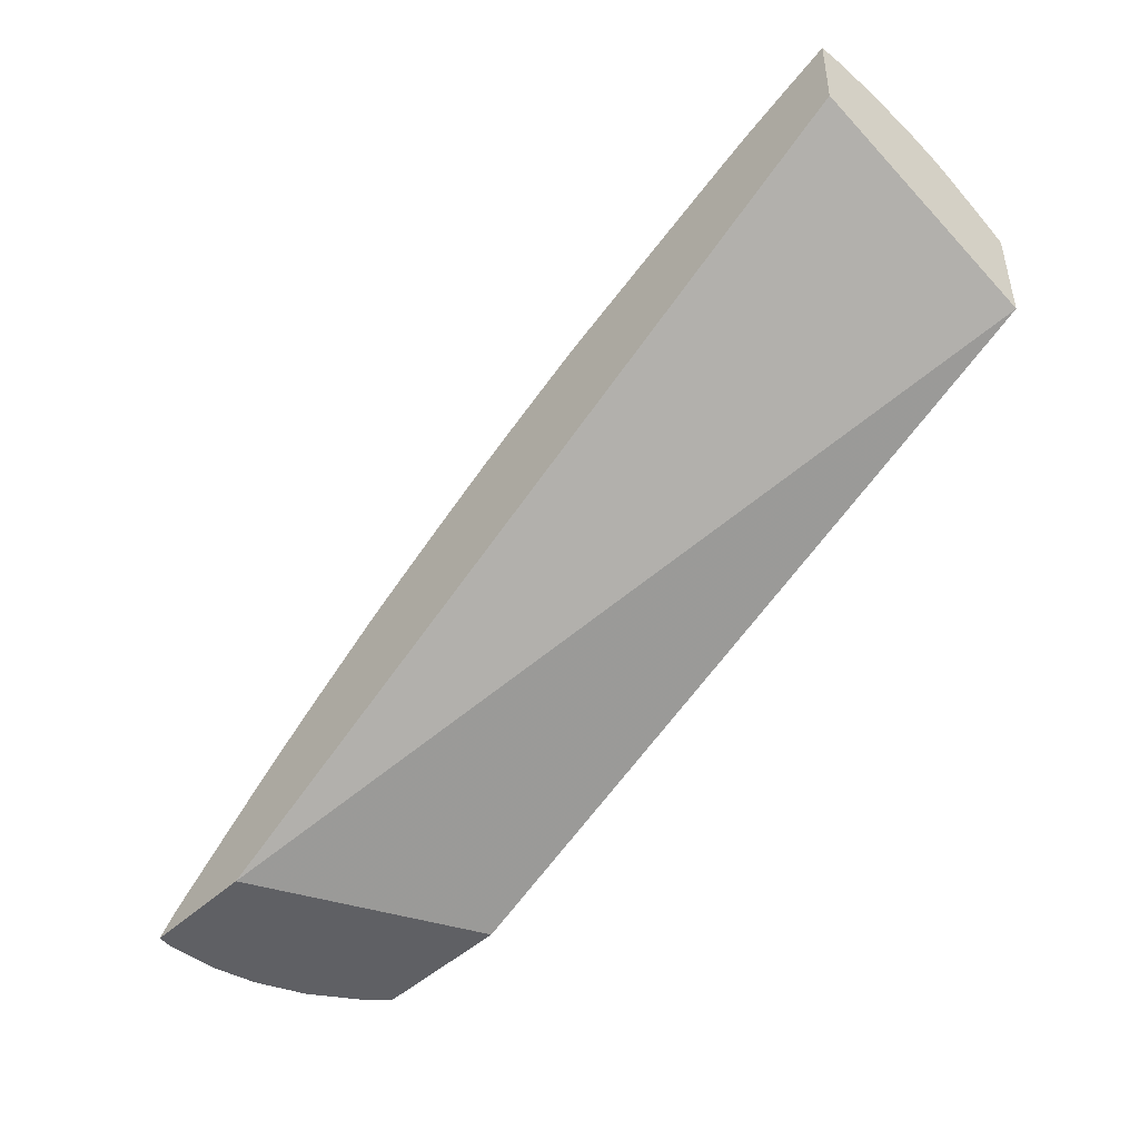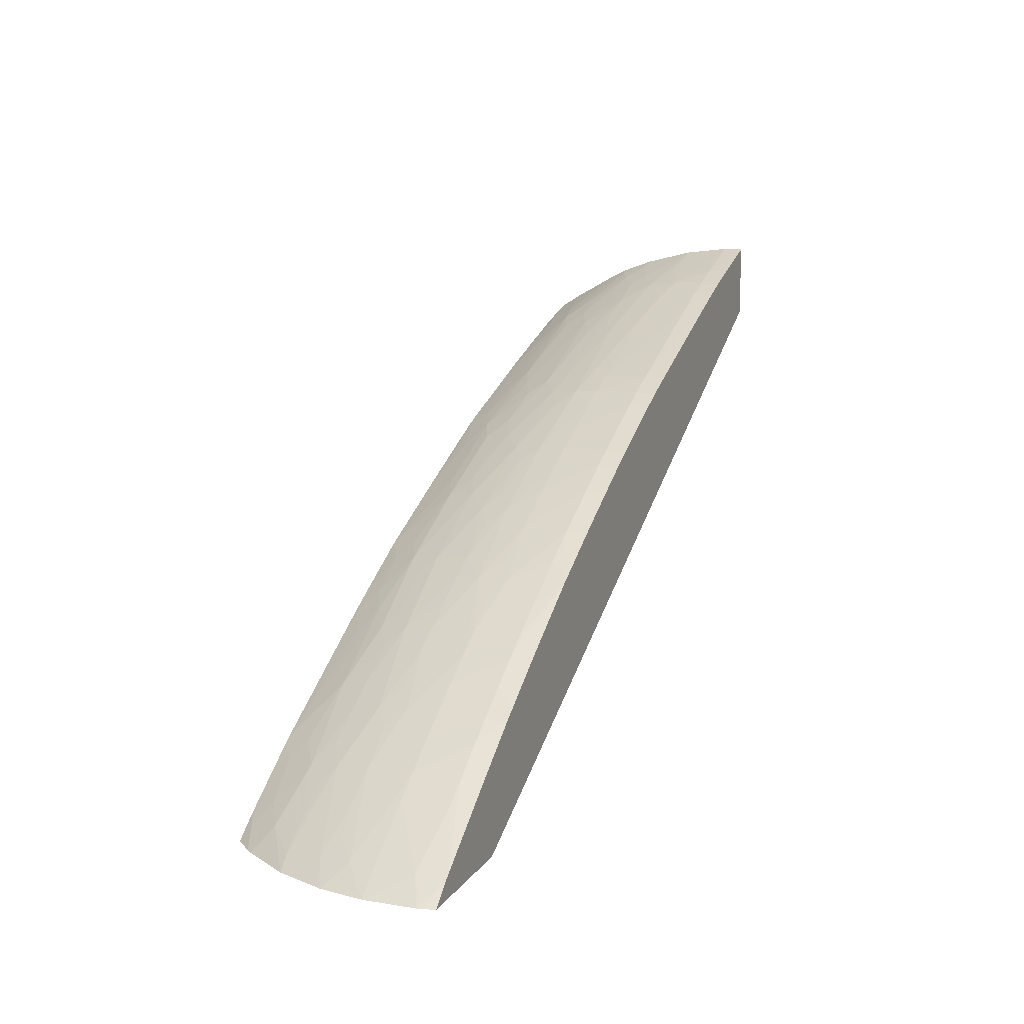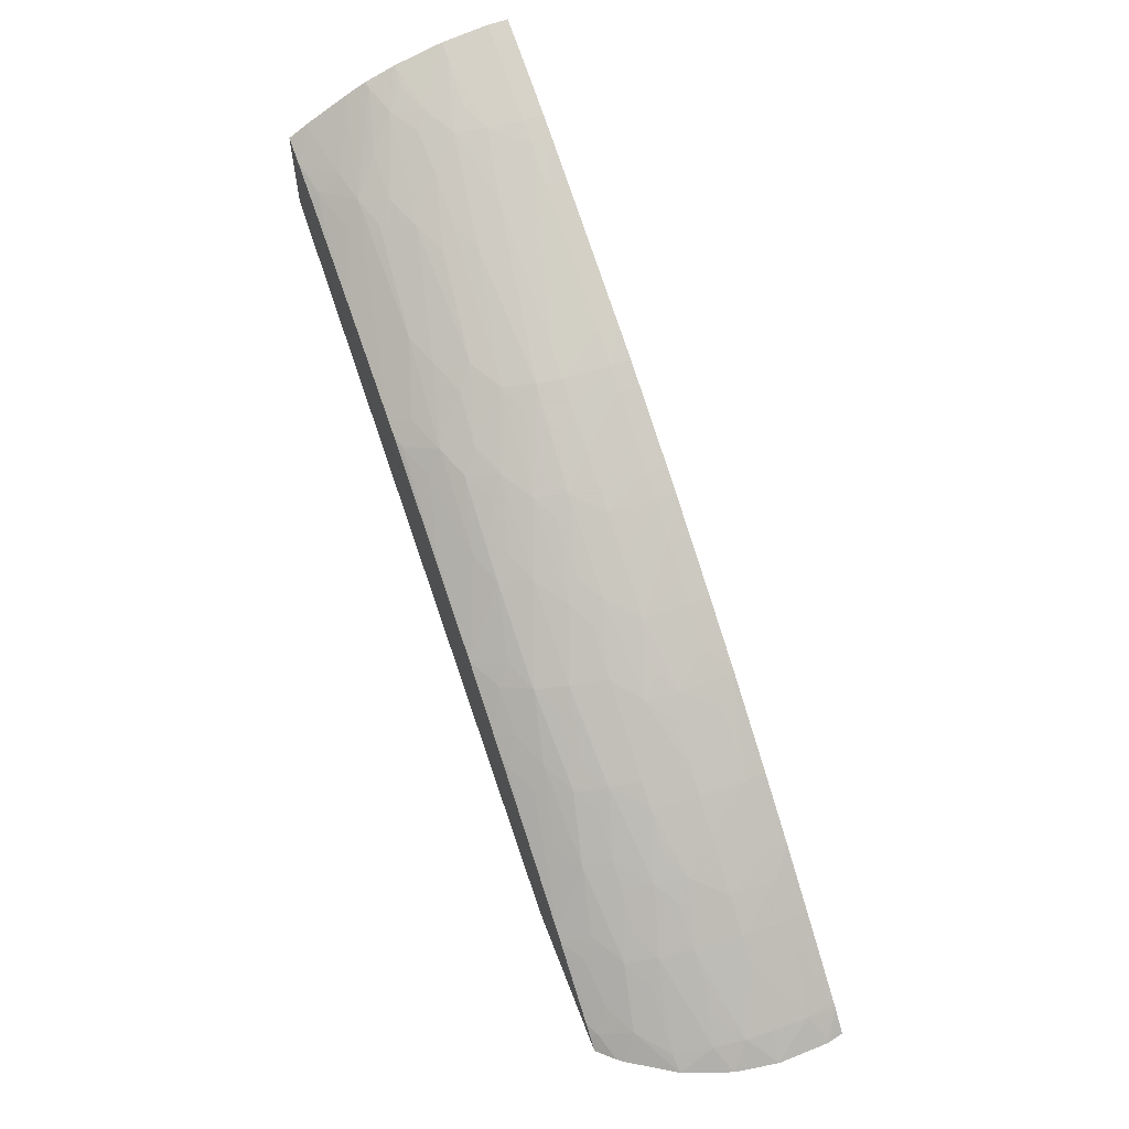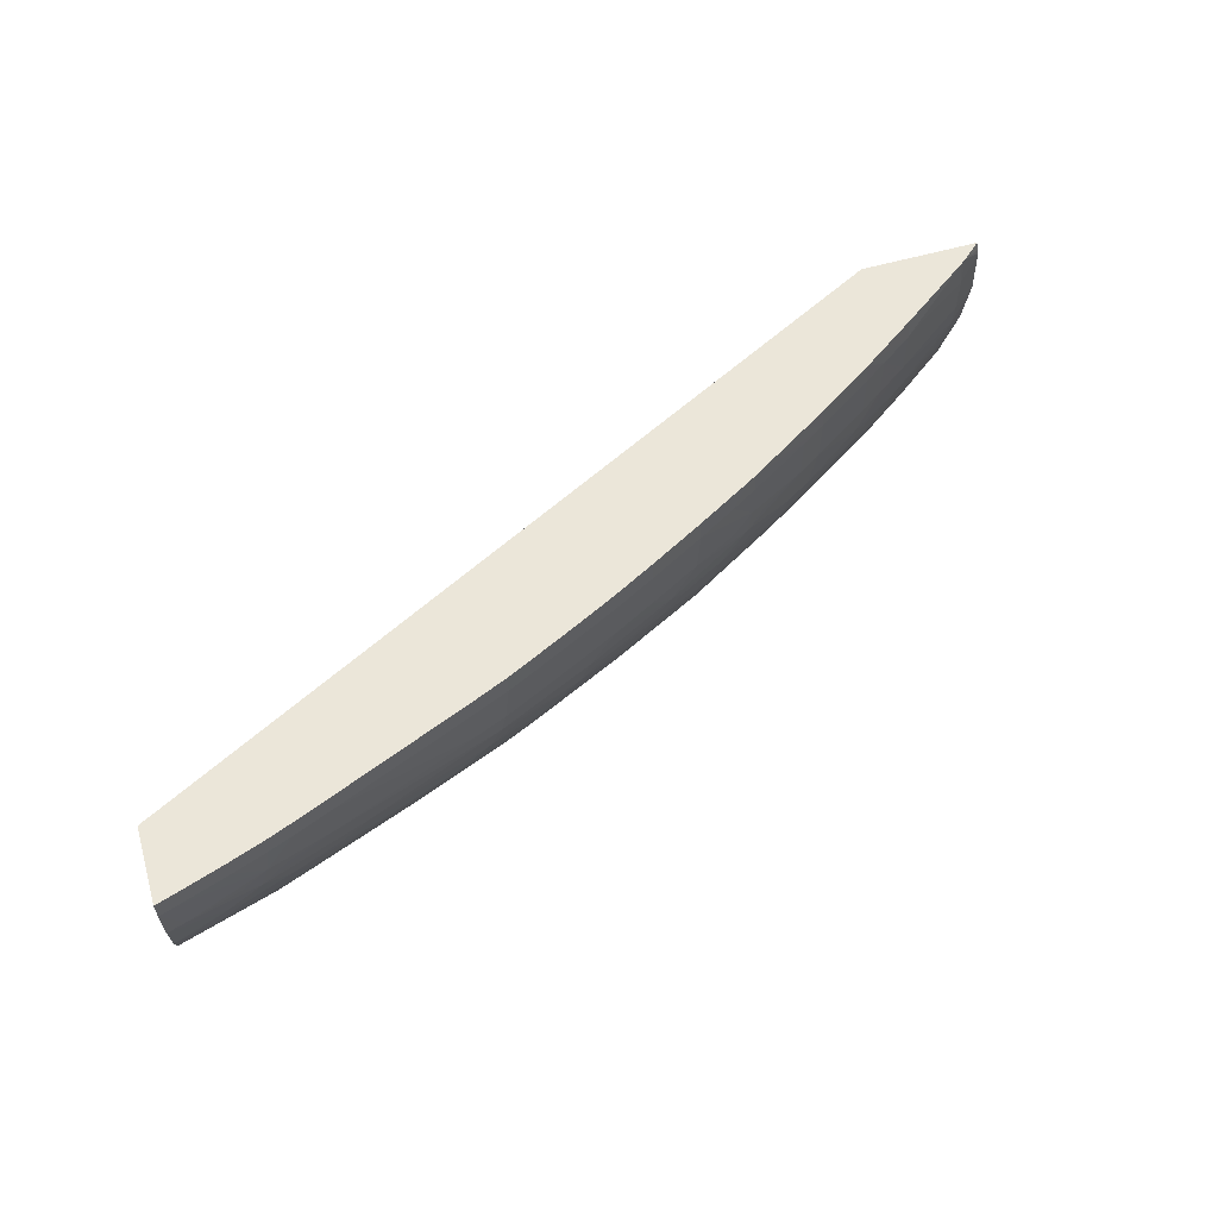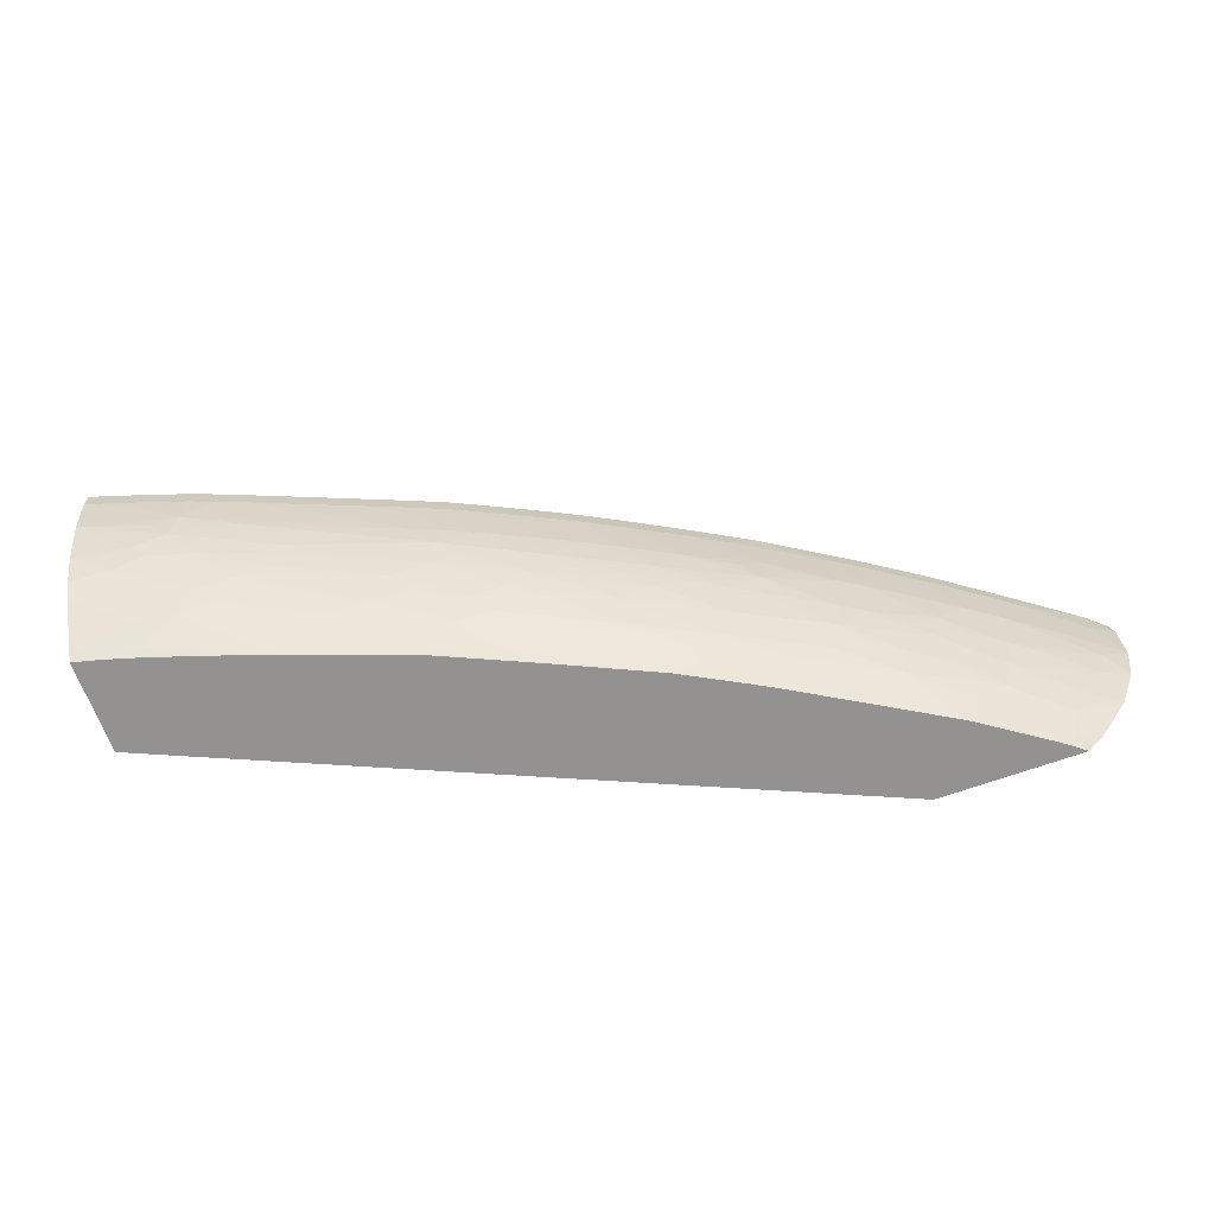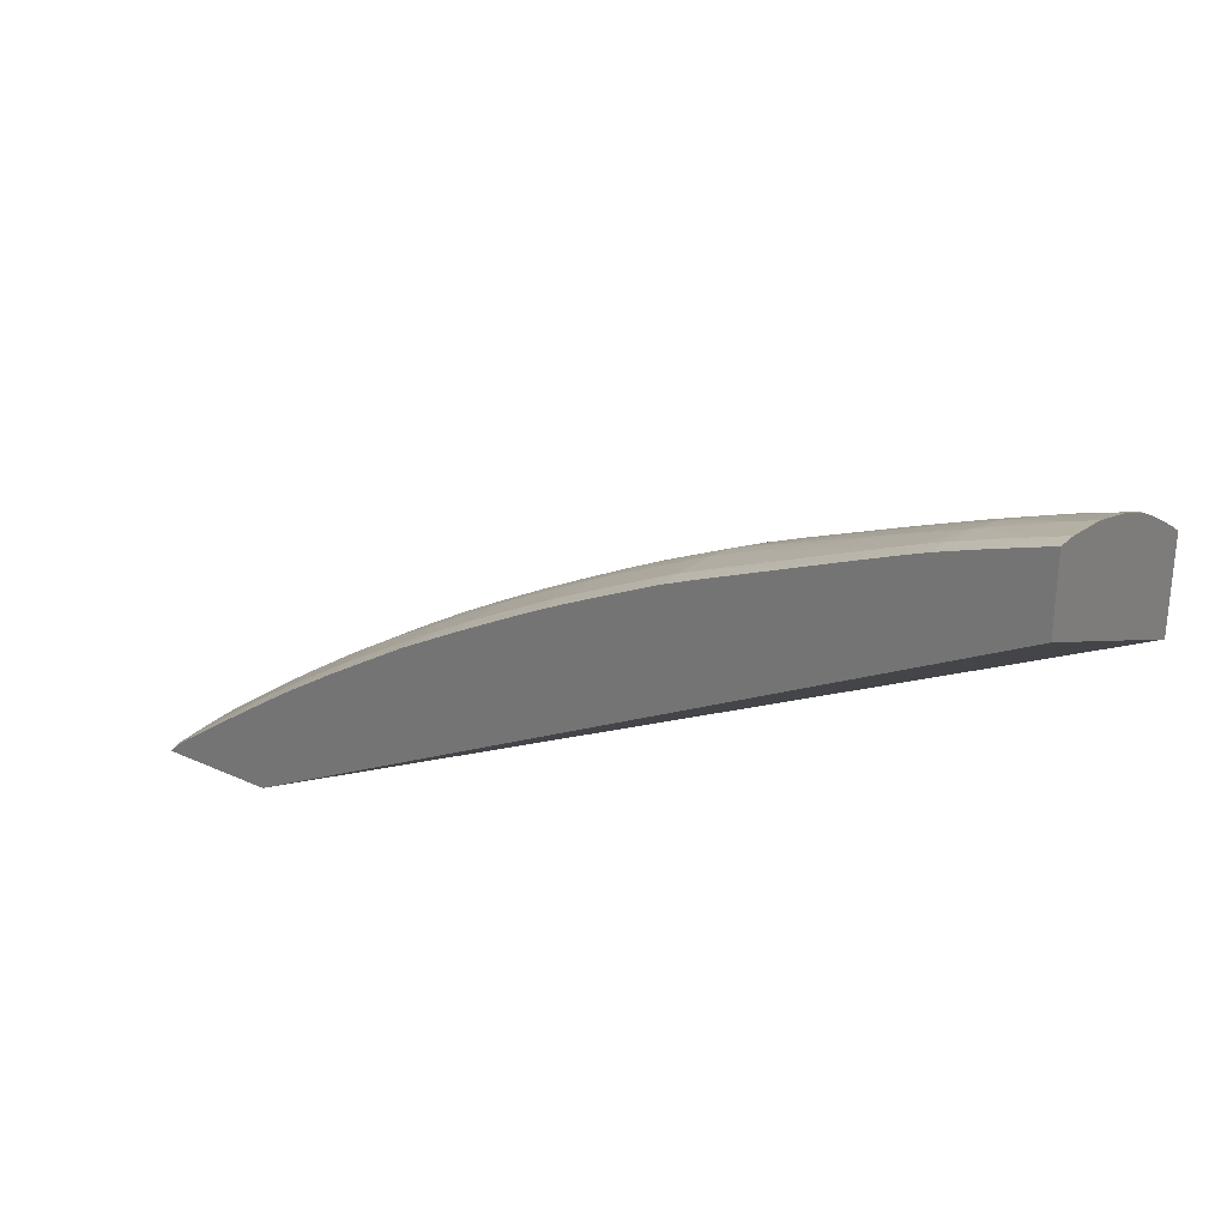
<metadata>
{"format":"obj","ext":"obj","renderer":"f3d","projection":"perspective","resolution":1024,"background":"white","views":[{"elev":-44.8,"azim":-132.4,"up":"+Z"},{"elev":13.0,"azim":112.1,"up":"+Z"},{"elev":60.4,"azim":69.3,"up":"+Z"},{"elev":57.4,"azim":-16.6,"up":"+Y"},{"elev":-66.5,"azim":19.9,"up":"+Y"},{"elev":27.7,"azim":-145.2,"up":"+Z"}]}
</metadata>
<code>
v 2.819 0.6987 1.064
v 2.865 0.8104 1.064
v 2.891 0.6987 1.064
v 2.48 0.6987 1.212
v 2.924 0.8104 1.064
v 2.48 0.8104 1.26
v 2.899 0.7069 1.064
v 2.886 0.7023 1.071
v 2.885 0.6987 1.069
v 2.48 0.6987 1.259
v 2.922 0.8104 1.066
v 2.926 0.8051 1.064
v 2.48 0.8104 1.298
v 2.901 0.7096 1.064
v 2.892 0.7176 1.075
v 2.88 0.6987 1.073
v 2.885 0.6987 1.069
v 2.879 0.7094 1.08
v 2.858 0.7064 1.093
v 2.847 0.6987 1.096
v 2.482 0.6987 1.259
v 2.48 0.7078 1.265
v 2.915 0.8104 1.073
v 2.926 0.8021 1.064
v 2.48 0.8003 1.297
v 2.489 0.8104 1.295
v 2.915 0.7322 1.064
v 2.908 0.7315 1.069
v 2.896 0.7315 1.078
v 2.866 0.7226 1.096
v 2.851 0.7126 1.101
v 2.845 0.6987 1.097
v 2.493 0.6987 1.256
v 2.495 0.6991 1.256
v 2.488 0.7074 1.263
v 2.512 0.7141 1.261
v 2.48 0.7281 1.277
v 2.912 0.8104 1.075
v 2.914 0.7963 1.074
v 2.923 0.8025 1.067
v 2.927 0.7774 1.064
v 2.48 0.7777 1.295
v 2.489 0.7774 1.292
v 2.489 0.8003 1.295
v 2.512 0.8003 1.287
v 2.512 0.8104 1.287
v 2.923 0.7545 1.064
v 2.912 0.7499 1.072
v 2.87 0.7379 1.098
v 2.878 0.7307 1.09
v 2.858 0.7307 1.104
v 2.84 0.7315 1.116
v 2.828 0.7315 1.124
v 2.824 0.7178 1.121
v 2.843 0.6987 1.098
v 2.493 0.6987 1.256
v 2.495 0.6987 1.256
v 2.512 0.6987 1.251
v 2.512 0.7026 1.254
v 2.527 0.7178 1.259
v 2.48 0.7385 1.282
v 2.887 0.8003 1.094
v 2.875 0.8104 1.102
v 2.876 0.8003 1.102
v 2.887 0.7774 1.094
v 2.902 0.7774 1.083
v 2.914 0.7774 1.074
v 2.926 0.7774 1.065
v 2.914 0.7652 1.074
v 2.924 0.7575 1.064
v 2.48 0.7536 1.288
v 2.507 0.7597 1.282
v 2.522 0.7683 1.28
v 2.513 0.7765 1.284
v 2.526 0.7836 1.281
v 2.528 0.8003 1.282
v 2.528 0.8104 1.282
v 2.924 0.7562 1.064
v 2.903 0.7563 1.08
v 2.885 0.7544 1.092
v 2.873 0.7544 1.101
v 2.844 0.7461 1.119
v 2.809 0.7317 1.136
v 2.801 0.7395 1.144
v 2.796 0.7242 1.141
v 2.781 0.7153 1.145
v 2.809 0.7095 1.125
v 2.788 0.708 1.137
v 2.808 0.6987 1.119
v 2.535 0.6987 1.243
v 2.552 0.6987 1.237
v 2.564 0.6987 1.233
v 2.535 0.7095 1.25
v 2.542 0.7232 1.256
v 2.535 0.7311 1.262
v 2.512 0.7315 1.27
v 2.484 0.7393 1.282
v 2.566 0.6991 1.233
v 2.619 0.6987 1.213
v 2.602 0.7103 1.226
v 2.594 0.7191 1.235
v 2.847 0.8104 1.121
v 2.859 0.8003 1.114
v 2.876 0.7774 1.102
v 2.499 0.7444 1.28
v 2.49 0.753 1.285
v 2.513 0.753 1.278
v 2.558 0.7774 1.268
v 2.534 0.7765 1.277
v 2.535 0.7544 1.271
v 2.573 0.7612 1.259
v 2.54 0.8003 1.278
v 2.627 0.7774 1.241
v 2.54 0.8104 1.278
v 2.846 0.7614 1.121
v 2.855 0.754 1.113
v 2.835 0.754 1.126
v 2.816 0.7544 1.139
v 2.804 0.7544 1.146
v 2.787 0.7544 1.156
v 2.773 0.7544 1.164
v 2.762 0.7544 1.17
v 2.757 0.7366 1.168
v 2.788 0.7317 1.148
v 2.765 0.73 1.161
v 2.752 0.7213 1.165
v 2.765 0.708 1.15
v 2.773 0.7 1.141
v 2.77 0.6987 1.142
v 2.552 0.7385 1.259
v 2.609 0.7253 1.232
v 2.627 0.6987 1.21
v 2.626 0.7083 1.217
v 2.644 0.7158 1.214
v 2.841 0.8104 1.125
v 2.848 0.8003 1.122
v 2.859 0.7774 1.114
v 2.639 0.7653 1.234
v 2.567 0.7459 1.256
v 2.559 0.7539 1.262
v 2.633 0.75 1.232
v 2.558 0.8003 1.27
v 2.641 0.7774 1.235
v 2.627 0.8003 1.243
v 2.558 0.8104 1.27
v 2.848 0.7774 1.122
v 2.833 0.7774 1.131
v 2.819 0.7774 1.141
v 2.776 0.7669 1.165
v 2.731 0.7632 1.189
v 2.74 0.7551 1.182
v 2.728 0.7479 1.187
v 2.712 0.7364 1.191
v 2.743 0.73 1.173
v 2.706 0.7211 1.188
v 2.737 0.7141 1.169
v 2.743 0.7073 1.161
v 2.76 0.6987 1.147
v 2.618 0.7406 1.235
v 2.626 0.7324 1.229
v 2.632 0.6987 1.208
v 2.633 0.7005 1.209
v 2.651 0.7083 1.206
v 2.691 0.7149 1.192
v 2.659 0.7222 1.21
v 2.651 0.7305 1.218
v 2.833 0.8003 1.131
v 2.818 0.8104 1.14
v 2.819 0.8003 1.141
v 2.648 0.7564 1.228
v 2.681 0.7477 1.21
v 2.673 0.755 1.216
v 2.686 0.763 1.212
v 2.652 0.7774 1.23
v 2.666 0.7375 1.214
v 2.643 0.8003 1.236
v 2.627 0.8104 1.242
v 2.58 0.8104 1.261
v 2.808 0.8003 1.148
v 2.807 0.7774 1.148
v 2.777 0.7822 1.166
v 2.767 0.7757 1.171
v 2.745 0.7774 1.184
v 2.786 0.7757 1.16
v 2.733 0.7774 1.19
v 2.718 0.7774 1.198
v 2.699 0.7774 1.208
v 2.719 0.7551 1.193
v 2.694 0.755 1.206
v 2.697 0.7299 1.196
v 2.728 0.6988 1.164
v 2.673 0.7305 1.207
v 2.728 0.6987 1.164
v 2.678 0.6987 1.187
v 2.681 0.6996 1.187
v 2.807 0.8104 1.147
v 2.777 0.8104 1.166
v 2.688 0.7774 1.213
v 2.673 0.7774 1.22
v 2.654 0.8003 1.231
v 2.642 0.8104 1.236
v 2.789 0.8003 1.159
v 2.777 0.8003 1.166
v 2.764 0.8003 1.174
v 2.746 0.8003 1.184
v 2.734 0.8003 1.191
v 2.718 0.8003 1.199
v 2.701 0.8003 1.208
v 2.689 0.8003 1.214
v 2.773 0.8104 1.168
v 2.673 0.8003 1.222
v 2.654 0.8104 1.231
v 2.745 0.8104 1.184
v 2.733 0.8104 1.19
v 2.718 0.8104 1.198
v 2.7 0.8104 1.208
v 2.689 0.8104 1.214
v 2.673 0.8104 1.222
f 1 2 5
f 1 5 12
f 1 12 24
f 1 24 41
f 1 41 70
f 1 70 78
f 1 78 47
f 1 47 27
f 1 27 14
f 1 14 7
f 1 7 3
f 1 3 9
f 1 9 17
f 1 17 16
f 1 16 20
f 1 20 32
f 1 32 55
f 1 55 89
f 1 89 129
f 1 129 158
f 1 158 193
f 1 193 194
f 1 194 161
f 1 161 132
f 1 132 99
f 1 99 92
f 1 92 91
f 1 91 90
f 1 90 58
f 1 58 57
f 1 57 56
f 1 56 33
f 1 33 21
f 1 21 10
f 1 10 4
f 1 4 2
f 2 4 6
f 2 6 13
f 2 13 26
f 2 26 46
f 2 46 77
f 2 77 114
f 2 114 145
f 2 145 178
f 2 178 177
f 2 177 201
f 2 201 212
f 2 212 218
f 2 218 217
f 2 217 216
f 2 216 215
f 2 215 214
f 2 214 213
f 2 213 210
f 2 210 197
f 2 197 196
f 2 196 168
f 2 168 135
f 2 135 102
f 2 102 63
f 2 63 38
f 2 38 23
f 2 23 11
f 2 11 5
f 3 7 8
f 3 8 9
f 4 10 22
f 4 22 37
f 4 37 61
f 4 61 71
f 4 71 42
f 4 42 25
f 4 25 13
f 4 13 6
f 5 11 12
f 7 14 15
f 7 15 8
f 8 16 17
f 8 17 9
f 8 15 18
f 8 18 19
f 8 19 20
f 8 20 16
f 10 21 22
f 11 23 12
f 12 23 24
f 13 25 44
f 13 44 26
f 14 27 15
f 15 27 28
f 15 28 29
f 15 29 30
f 15 30 18
f 18 30 19
f 19 30 31
f 19 31 20
f 20 31 32
f 21 33 22
f 22 33 34
f 22 34 35
f 22 35 36
f 22 36 37
f 23 38 39
f 23 39 40
f 23 40 24
f 24 40 39
f 24 39 41
f 25 42 43
f 25 43 44
f 26 44 45
f 26 45 46
f 27 47 48
f 27 48 28
f 28 48 49
f 28 49 29
f 29 49 50
f 29 50 30
f 30 51 52
f 30 52 53
f 30 53 54
f 30 54 31
f 30 50 49
f 30 49 51
f 31 54 32
f 32 54 55
f 33 56 34
f 34 56 57
f 34 57 58
f 34 58 59
f 34 59 36
f 34 36 35
f 36 59 60
f 36 60 37
f 37 60 61
f 38 62 39
f 38 63 64
f 38 64 62
f 39 62 64
f 39 64 65
f 39 65 66
f 39 66 67
f 39 67 68
f 39 68 41
f 41 68 69
f 41 69 70
f 42 71 72
f 42 72 43
f 43 72 73
f 43 73 74
f 43 74 75
f 43 75 44
f 44 75 45
f 45 75 76
f 45 76 46
f 46 76 77
f 47 78 48
f 48 78 69
f 48 69 79
f 48 79 80
f 48 80 81
f 48 81 49
f 49 81 82
f 49 82 51
f 51 82 52
f 52 82 53
f 53 83 54
f 53 82 84
f 53 84 83
f 54 83 85
f 54 85 86
f 54 86 87
f 54 87 55
f 55 87 88
f 55 88 89
f 58 90 59
f 59 90 91
f 59 91 92
f 59 92 93
f 59 93 60
f 60 94 95
f 60 95 96
f 60 96 97
f 60 97 61
f 60 93 98
f 60 98 99
f 60 99 100
f 60 100 101
f 60 101 94
f 61 97 71
f 63 102 64
f 64 102 103
f 64 103 104
f 64 104 65
f 65 104 69
f 65 69 66
f 66 69 67
f 67 69 68
f 69 78 70
f 69 104 81
f 69 81 80
f 69 80 79
f 71 97 105
f 71 105 106
f 71 106 72
f 72 106 105
f 72 105 107
f 72 107 73
f 73 108 109
f 73 109 75
f 73 75 74
f 73 107 110
f 73 110 111
f 73 111 108
f 75 112 76
f 75 109 108
f 75 108 113
f 75 113 112
f 76 112 77
f 77 112 114
f 81 104 115
f 81 115 116
f 81 116 82
f 82 116 115
f 82 115 117
f 82 117 118
f 82 118 84
f 83 84 85
f 84 119 120
f 84 120 121
f 84 121 122
f 84 122 123
f 84 123 124
f 84 124 85
f 84 118 119
f 85 124 125
f 85 125 126
f 85 126 86
f 86 127 128
f 86 128 88
f 86 88 87
f 86 126 127
f 88 128 89
f 89 128 129
f 92 98 93
f 92 99 98
f 94 130 95
f 94 101 131
f 94 131 130
f 95 130 105
f 95 105 96
f 96 105 97
f 99 132 133
f 99 133 100
f 100 133 101
f 101 133 134
f 101 134 131
f 102 135 136
f 102 136 103
f 103 136 137
f 103 137 104
f 104 137 115
f 105 130 107
f 107 130 110
f 108 111 138
f 108 138 113
f 110 130 139
f 110 139 140
f 110 140 111
f 111 141 138
f 111 140 141
f 112 113 142
f 112 142 114
f 113 138 143
f 113 143 144
f 113 144 142
f 114 142 145
f 115 137 146
f 115 146 147
f 115 147 148
f 115 148 118
f 115 118 117
f 118 148 119
f 119 149 120
f 119 148 149
f 120 149 121
f 121 149 122
f 122 149 150
f 122 150 151
f 122 151 152
f 122 152 123
f 123 125 124
f 123 152 153
f 123 153 154
f 123 154 126
f 123 126 125
f 126 154 153
f 126 153 155
f 126 155 156
f 126 156 157
f 126 157 127
f 127 158 129
f 127 129 128
f 127 157 158
f 130 131 159
f 130 159 139
f 131 134 160
f 131 160 159
f 132 161 162
f 132 162 133
f 133 162 134
f 134 162 163
f 134 163 164
f 134 164 165
f 134 165 166
f 134 166 160
f 135 167 136
f 135 168 169
f 135 169 167
f 136 167 146
f 136 146 137
f 138 141 170
f 138 170 171
f 138 171 172
f 138 172 173
f 138 173 174
f 138 174 143
f 139 159 141
f 139 141 140
f 141 159 166
f 141 166 175
f 141 175 171
f 141 171 170
f 142 144 145
f 143 174 176
f 143 176 144
f 144 176 177
f 144 177 178
f 144 178 145
f 146 167 169
f 146 169 147
f 147 169 148
f 148 169 179
f 148 179 180
f 148 180 149
f 149 181 182
f 149 182 183
f 149 183 150
f 149 180 184
f 149 184 181
f 150 152 151
f 150 183 185
f 150 185 186
f 150 186 187
f 150 187 173
f 150 173 188
f 150 188 152
f 152 188 189
f 152 189 171
f 152 171 153
f 153 190 155
f 153 171 175
f 153 175 190
f 155 191 156
f 155 190 192
f 155 192 165
f 155 165 164
f 155 164 191
f 156 191 157
f 157 191 158
f 158 191 193
f 159 160 166
f 161 194 162
f 162 194 195
f 162 195 163
f 163 195 164
f 164 195 191
f 165 192 175
f 165 175 166
f 168 196 169
f 169 196 197
f 169 197 179
f 171 189 173
f 171 173 172
f 173 189 188
f 173 187 198
f 173 198 199
f 173 199 174
f 174 200 176
f 174 199 200
f 175 192 190
f 176 200 201
f 176 201 177
f 179 197 202
f 179 202 180
f 180 202 181
f 180 181 184
f 181 203 204
f 181 204 205
f 181 205 183
f 181 183 182
f 181 202 203
f 183 205 206
f 183 206 207
f 183 207 185
f 185 207 186
f 186 207 208
f 186 208 187
f 187 208 209
f 187 209 198
f 191 195 193
f 193 195 194
f 197 210 204
f 197 204 203
f 197 203 202
f 198 209 211
f 198 211 200
f 198 200 199
f 200 212 201
f 200 211 212
f 204 210 205
f 205 213 214
f 205 214 215
f 205 215 206
f 205 210 213
f 206 215 207
f 207 215 216
f 207 216 208
f 208 216 217
f 208 217 209
f 209 217 218
f 209 218 211
f 211 218 212

</code>
